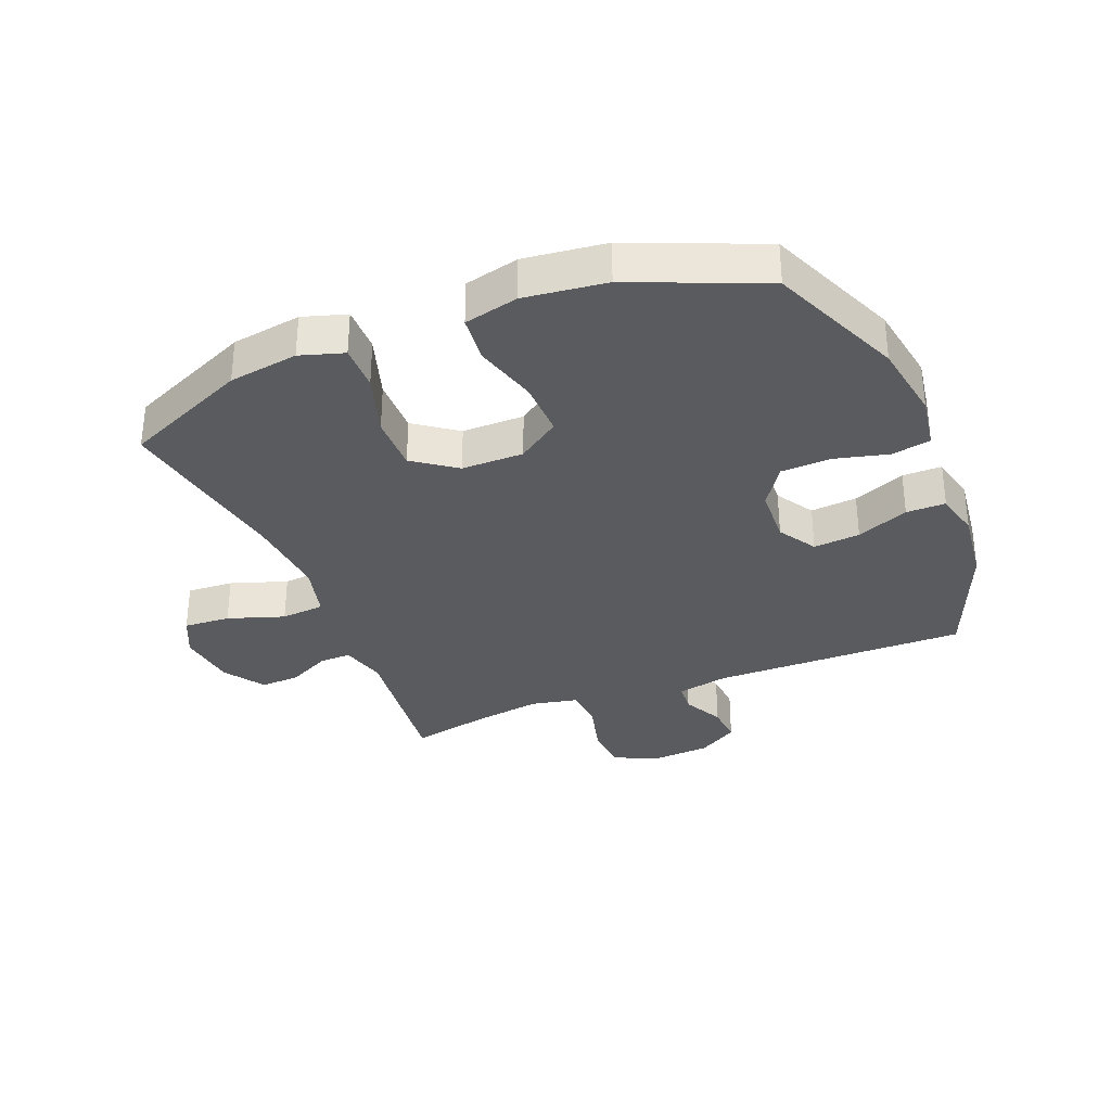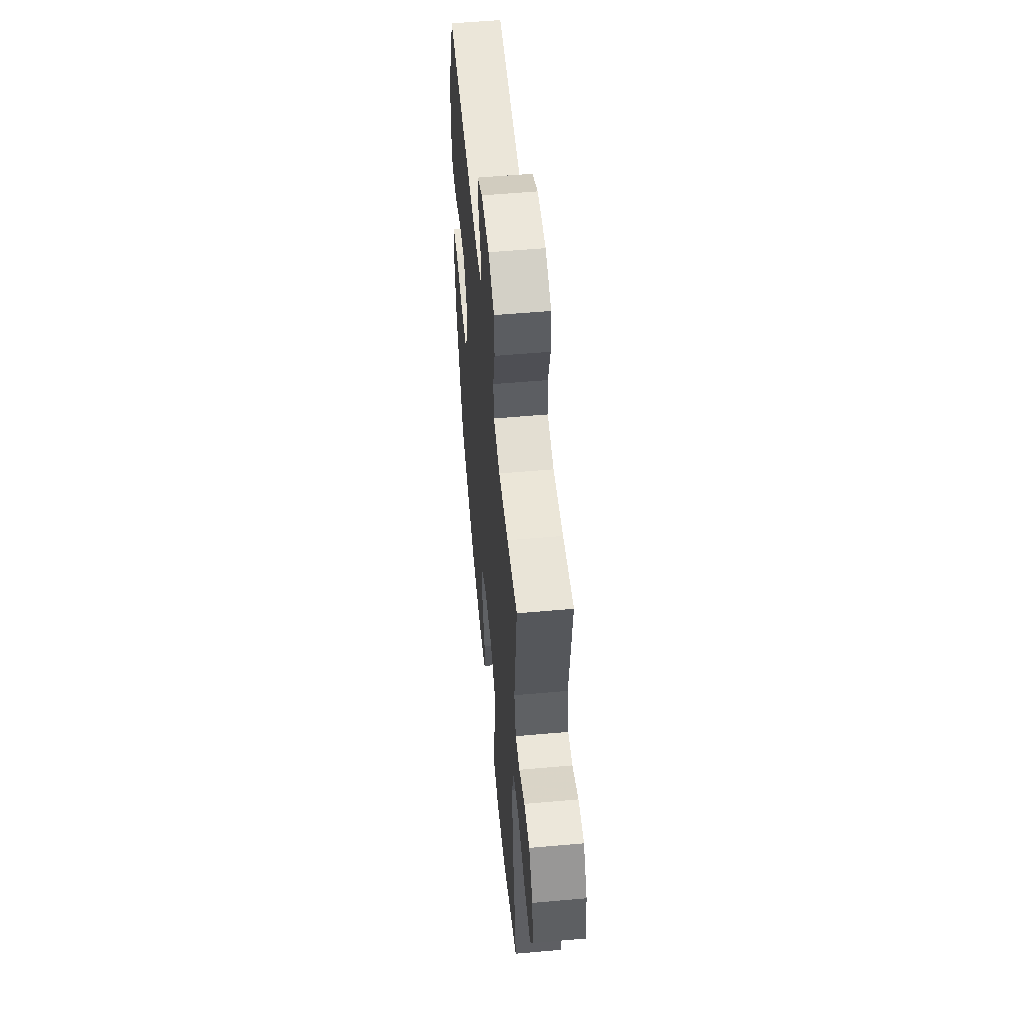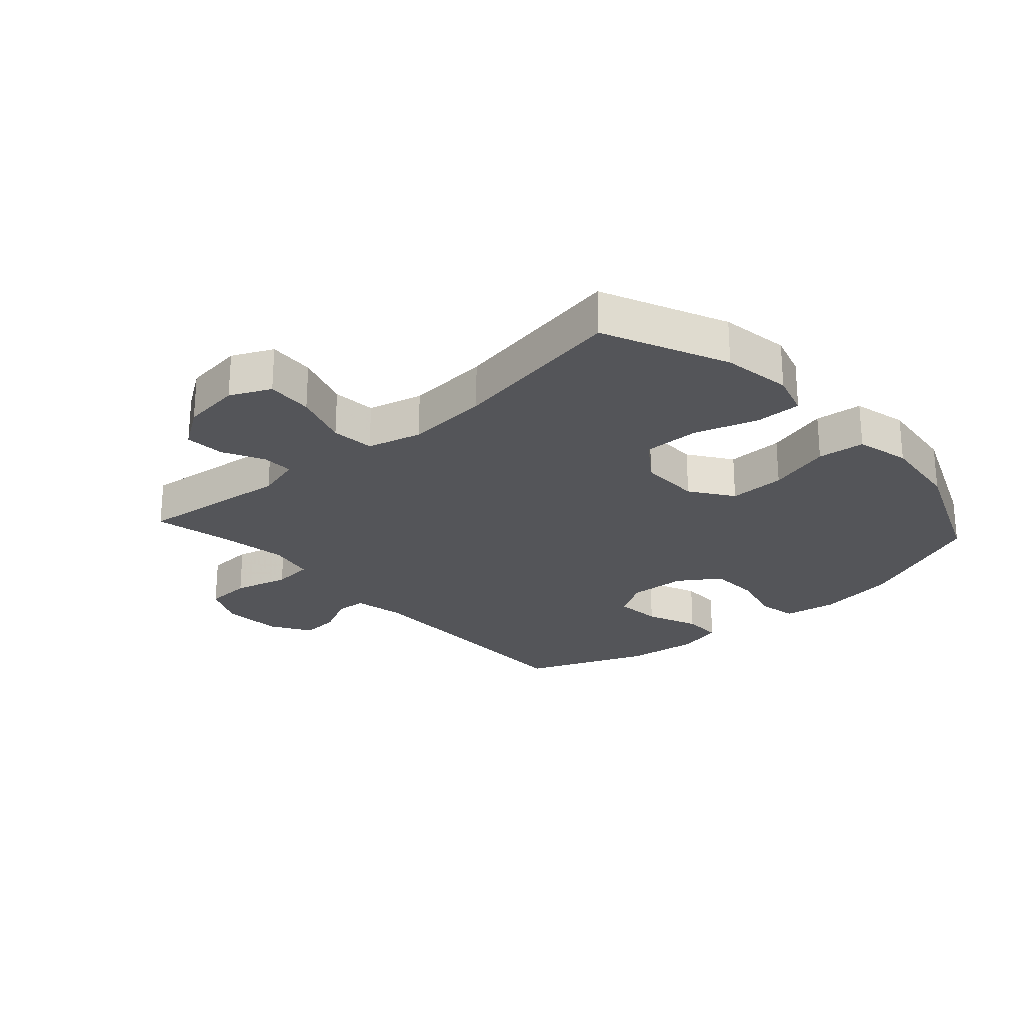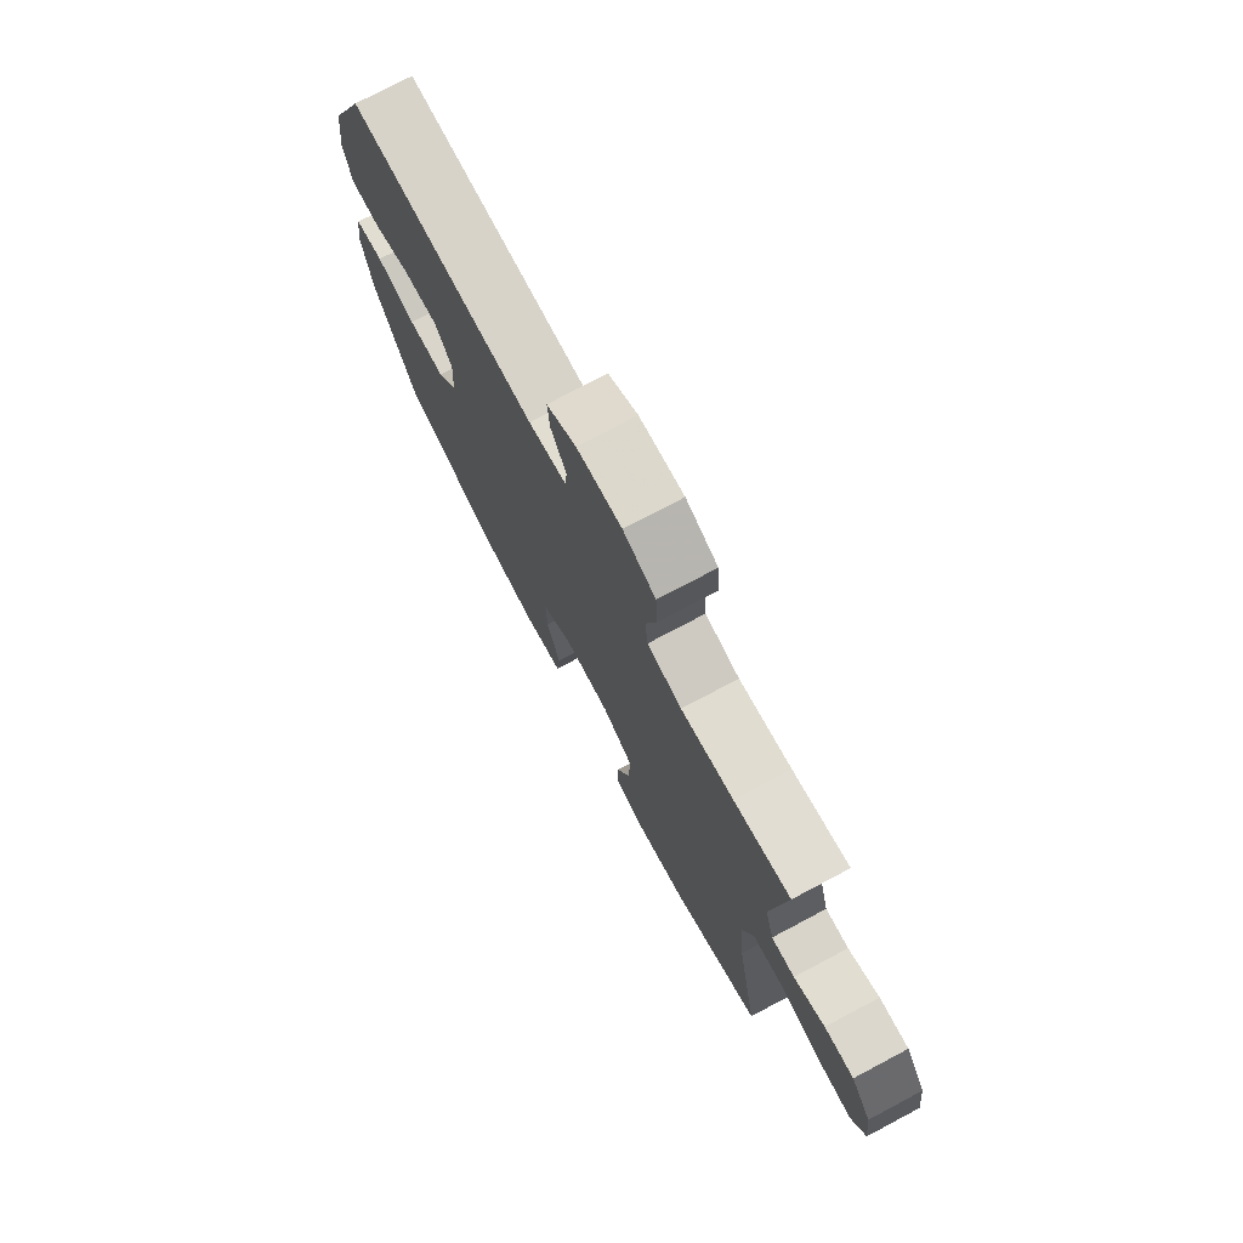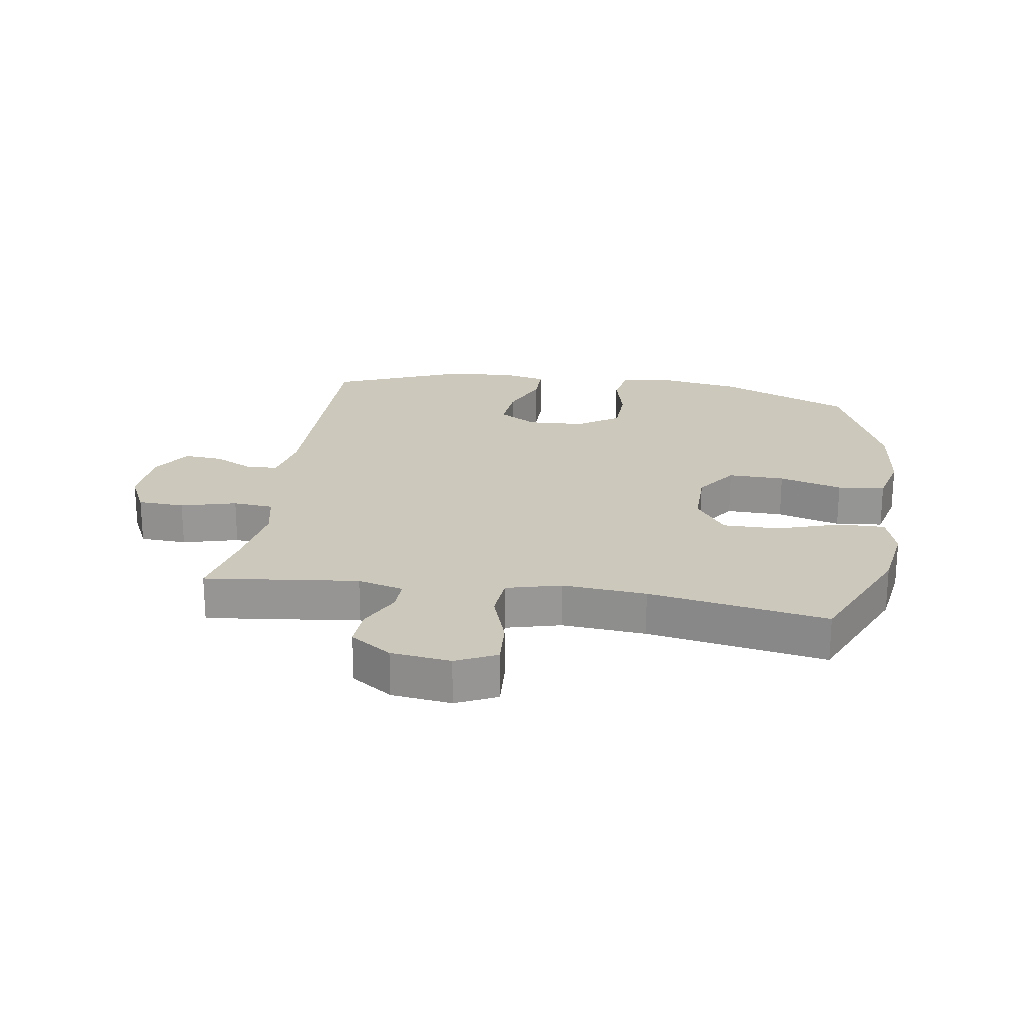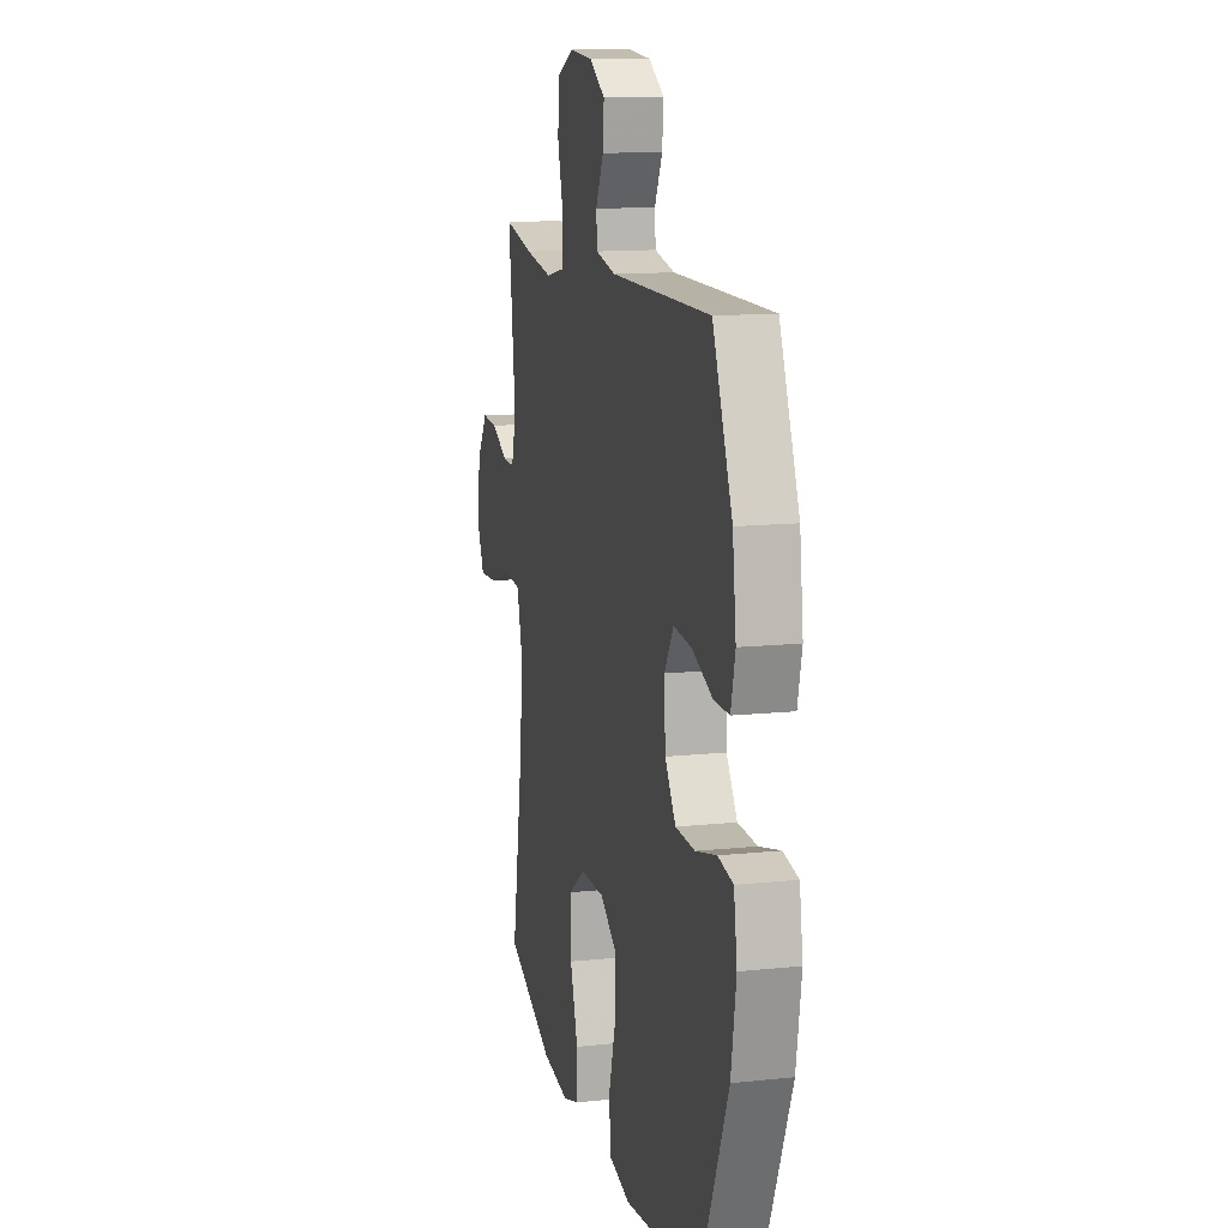
<metadata>
{"format":"obj","ext":"obj","renderer":"f3d","projection":"perspective","resolution":1024,"background":"white","views":[{"elev":-32.8,"azim":-158.0,"up":"+Y"},{"elev":56.0,"azim":84.7,"up":"+Z"},{"elev":-24.6,"azim":132.0,"up":"+Y"},{"elev":75.8,"azim":62.1,"up":"+Z"},{"elev":22.2,"azim":98.8,"up":"+Y"},{"elev":12.9,"azim":-103.7,"up":"+Z"}]}
</metadata>
<code>
v -0.5 0.07 0.5
v -0.085 0.07 0.496
v -0.001 0.07 0.513
v 0.003 0.07 0.562
v -0.03 0.07 0.628
v -0.035 0.07 0.691
v 0.03 0.07 0.731
v 0.128 0.07 0.738
v 0.199 0.07 0.704
v 0.203 0.07 0.628
v 0.179 0.07 0.538
v 0.185 0.07 0.472
v 0.261 0.07 0.456
v 0.376 0.07 0.474
v 0.5 0.07 0.5
v 0.471 0.07 0.25
v 0.491 0.07 0.176
v 0.542 0.07 0.177
v 0.61 0.07 0.211
v 0.675 0.07 0.215
v 0.72 0.07 0.148
v 0.732 0.07 0.051
v 0.701 0.07 -0.015
v 0.625 0.07 -0.01
v 0.533 0.07 0.021
v 0.462 0.07 0.015
v 0.439 0.07 -0.074
v 0.45 0.07 -0.21
v 0.5 0.07 -0.5
v 0.298 0.07 -0.589
v 0.185 0.07 -0.606
v 0.114 0.07 -0.584
v 0.115 0.07 -0.509
v 0.148 0.07 -0.406
v 0.149 0.07 -0.314
v 0.08 0.07 -0.264
v -0.021 0.07 -0.264
v -0.09 0.07 -0.312
v -0.088 0.07 -0.404
v -0.059 0.07 -0.507
v -0.067 0.07 -0.584
v -0.155 0.07 -0.605
v -0.288 0.07 -0.589
v -0.5 0.07 -0.5
v -0.591 0.07 -0.285
v -0.612 0.07 -0.156
v -0.598 0.07 -0.068
v -0.535 0.07 -0.056
v -0.447 0.07 -0.078
v -0.366 0.07 -0.075
v -0.321 0.07 -0.008
v -0.316 0.07 0.085
v -0.354 0.07 0.147
v -0.43 0.07 0.14
v -0.515 0.07 0.105
v -0.579 0.07 0.105
v -0.597 0.07 0.18
v -0.582 0.07 0.3
v -0.5 0 0.5
v -0.085 0 0.496
v -0.001 0 0.513
v 0.003 0 0.562
v -0.03 0 0.628
v -0.035 0 0.691
v 0.03 0 0.731
v 0.128 0 0.738
v 0.199 0 0.704
v 0.203 0 0.628
v 0.179 0 0.538
v 0.185 0 0.472
v 0.261 0 0.456
v 0.376 0 0.474
v 0.5 0 0.5
v 0.471 0 0.25
v 0.491 0 0.176
v 0.542 0 0.177
v 0.61 0 0.211
v 0.675 0 0.215
v 0.72 0 0.148
v 0.732 0 0.051
v 0.701 0 -0.015
v 0.625 0 -0.01
v 0.533 0 0.021
v 0.462 0 0.015
v 0.439 0 -0.074
v 0.45 0 -0.21
v 0.5 0 -0.5
v 0.298 0 -0.589
v 0.185 0 -0.606
v 0.114 0 -0.584
v 0.115 0 -0.509
v 0.148 0 -0.406
v 0.149 0 -0.314
v 0.08 0 -0.264
v -0.021 0 -0.264
v -0.09 0 -0.312
v -0.088 0 -0.404
v -0.059 0 -0.507
v -0.067 0 -0.584
v -0.155 0 -0.605
v -0.288 0 -0.589
v -0.5 0 -0.5
v -0.591 0 -0.285
v -0.612 0 -0.156
v -0.598 0 -0.068
v -0.535 0 -0.056
v -0.447 0 -0.078
v -0.366 0 -0.075
v -0.321 0 -0.008
v -0.316 0 0.085
v -0.354 0 0.147
v -0.43 0 0.14
v -0.515 0 0.105
v -0.579 0 0.105
v -0.597 0 0.18
v -0.582 0 0.3
f 57 58 1 2
f 54 55 56 57
f 53 54 57 2
f 52 53 2 3
f 51 52 3
f 46 47 48 49
f 46 49 50
f 45 46 50
f 44 45 50
f 43 44 50 51
f 39 40 41 42
f 38 39 42 43
f 31 32 33 34
f 31 34 35
f 28 29 30 31
f 27 28 31 35
f 26 27 35 36
f 22 23 24 25
f 22 25 26
f 21 22 26
f 18 19 20 21
f 17 18 21 26
f 16 17 26 36
f 14 15 16 36
f 8 9 10 11
f 8 11 12
f 7 8 12
f 4 5 6 7
f 3 4 7 12
f 38 43 51 3
f 13 14 36 37
f 12 13 37 38
f 3 12 38
f 60 59 116 115
f 115 114 113 112
f 60 115 112 111
f 61 60 111 110
f 61 110 109
f 107 106 105 104
f 108 107 104
f 108 104 103
f 108 103 102
f 109 108 102 101
f 100 99 98 97
f 101 100 97 96
f 92 91 90 89
f 93 92 89
f 89 88 87 86
f 93 89 86 85
f 94 93 85 84
f 83 82 81 80
f 84 83 80
f 84 80 79
f 79 78 77 76
f 84 79 76 75
f 94 84 75 74
f 94 74 73 72
f 69 68 67 66
f 70 69 66
f 70 66 65
f 65 64 63 62
f 70 65 62 61
f 61 109 101 96
f 95 94 72 71
f 96 95 71 70
f 96 70 61
f 1 59 60 2
f 2 60 61 3
f 3 61 62 4
f 4 62 63 5
f 5 63 64 6
f 6 64 65 7
f 7 65 66 8
f 8 66 67 9
f 9 67 68 10
f 10 68 69 11
f 11 69 70 12
f 12 70 71 13
f 13 71 72 14
f 14 72 73 15
f 15 73 74 16
f 16 74 75 17
f 17 75 76 18
f 18 76 77 19
f 19 77 78 20
f 20 78 79 21
f 21 79 80 22
f 22 80 81 23
f 23 81 82 24
f 24 82 83 25
f 25 83 84 26
f 26 84 85 27
f 27 85 86 28
f 28 86 87 29
f 29 87 88 30
f 30 88 89 31
f 31 89 90 32
f 32 90 91 33
f 33 91 92 34
f 34 92 93 35
f 35 93 94 36
f 36 94 95 37
f 37 95 96 38
f 38 96 97 39
f 39 97 98 40
f 40 98 99 41
f 41 99 100 42
f 42 100 101 43
f 43 101 102 44
f 44 102 103 45
f 45 103 104 46
f 46 104 105 47
f 47 105 106 48
f 48 106 107 49
f 49 107 108 50
f 50 108 109 51
f 51 109 110 52
f 52 110 111 53
f 53 111 112 54
f 54 112 113 55
f 55 113 114 56
f 56 114 115 57
f 57 115 116 58
f 58 116 59 1

</code>
